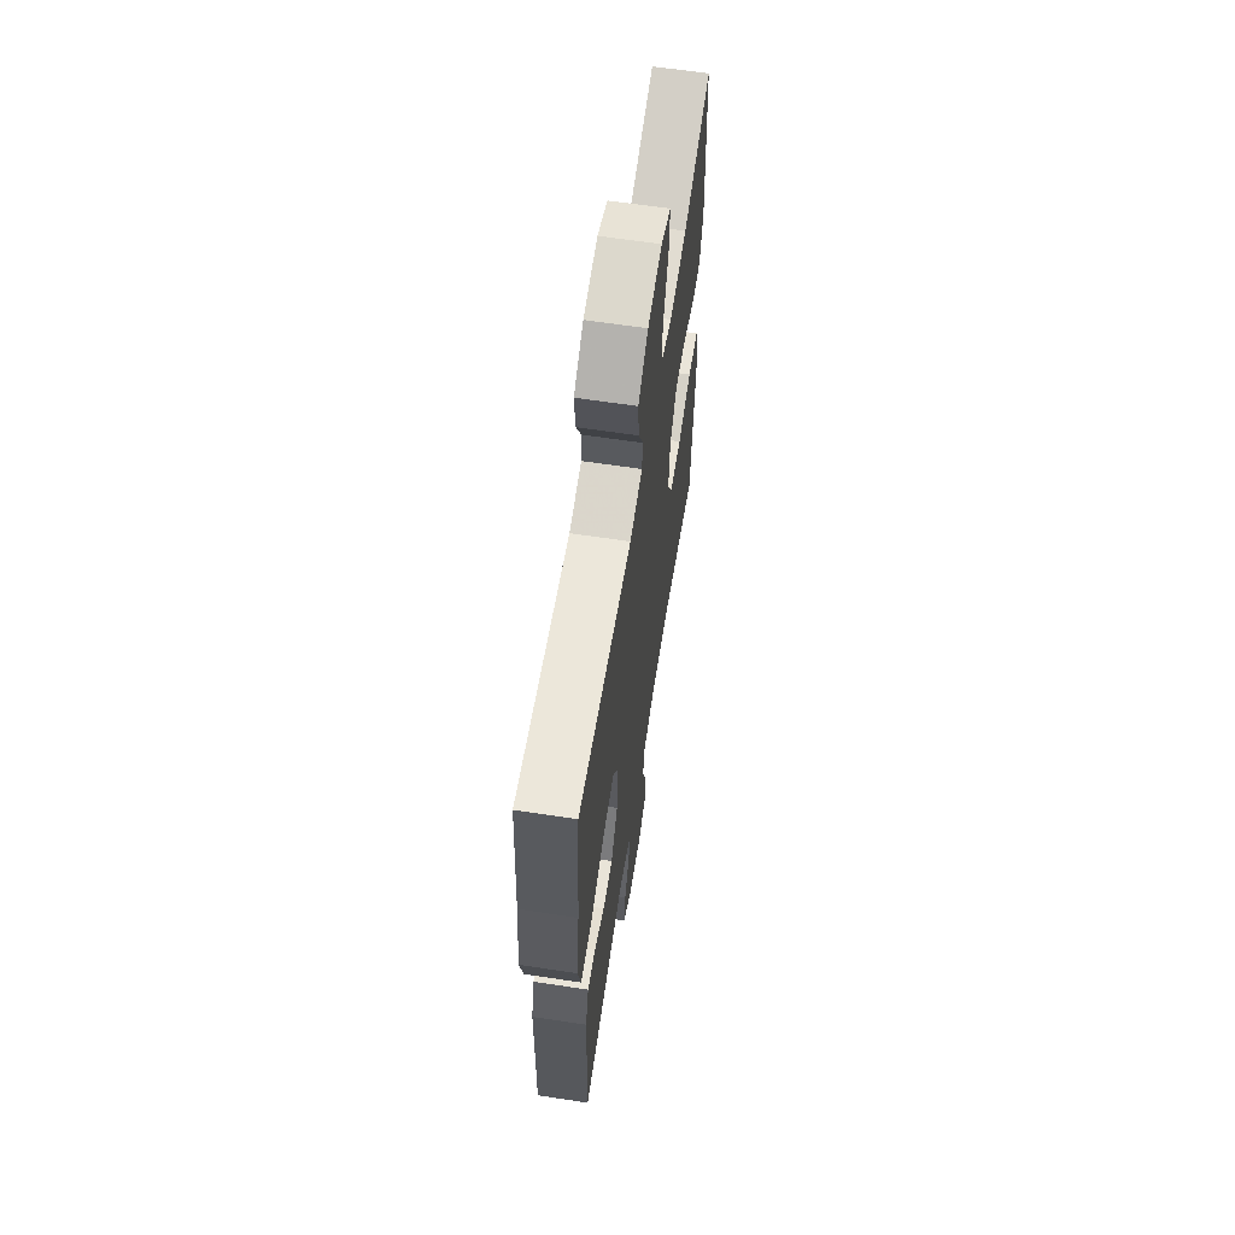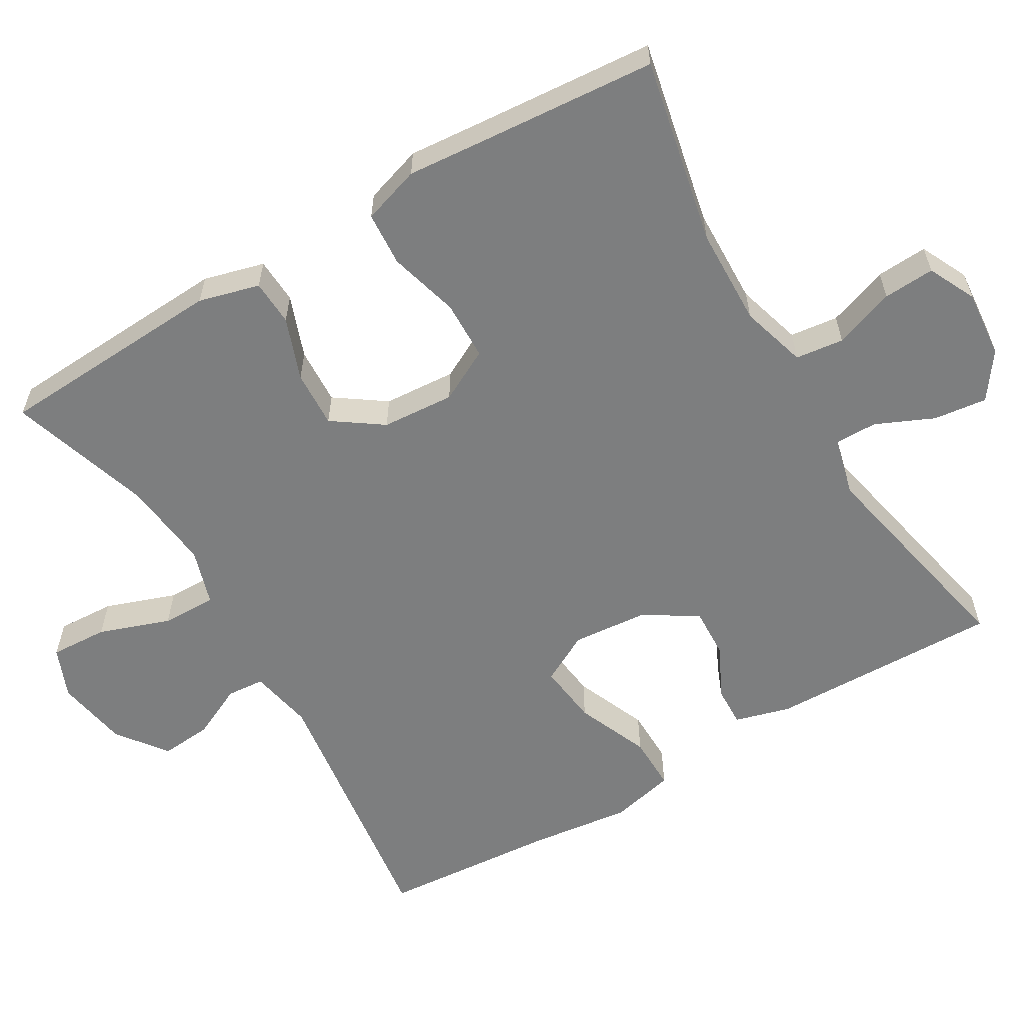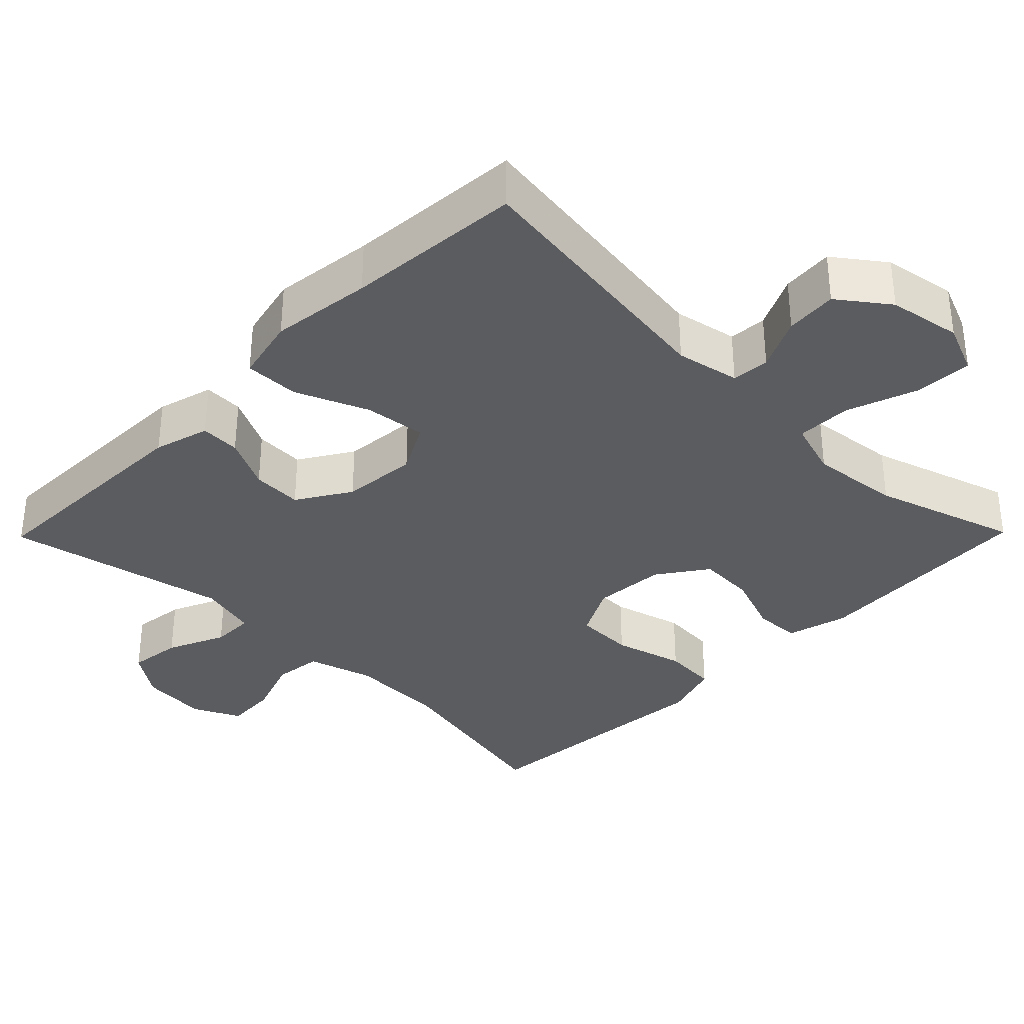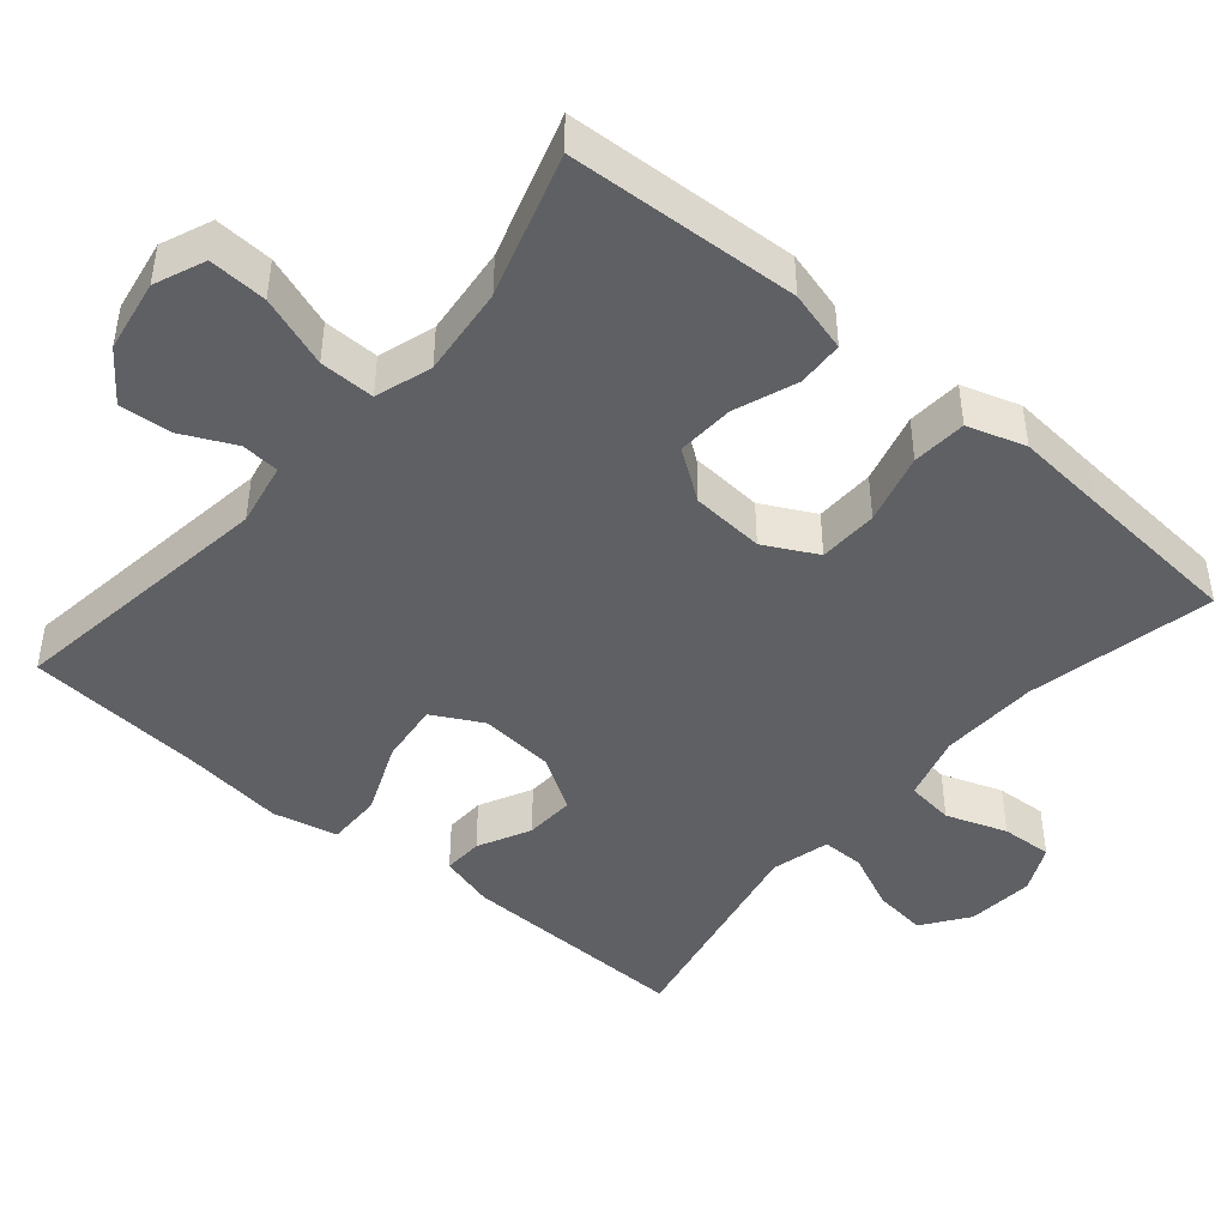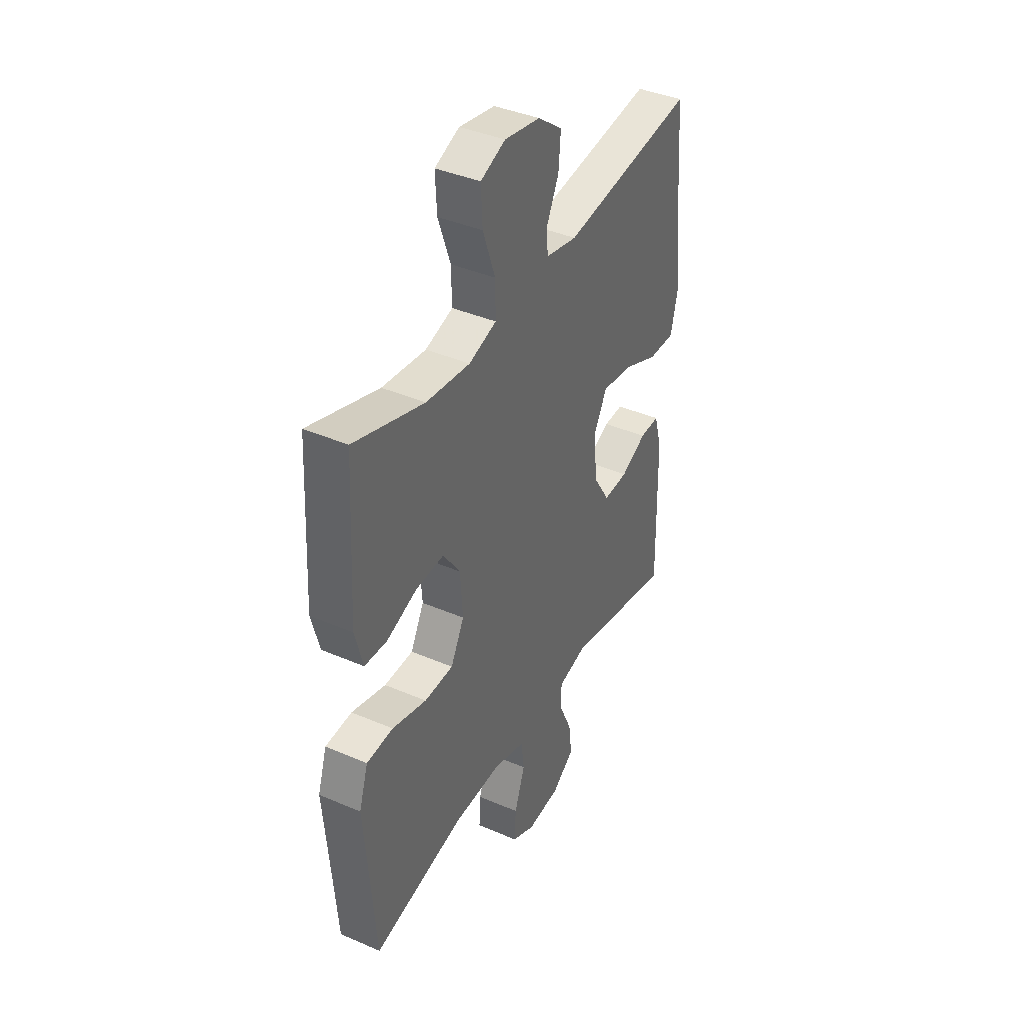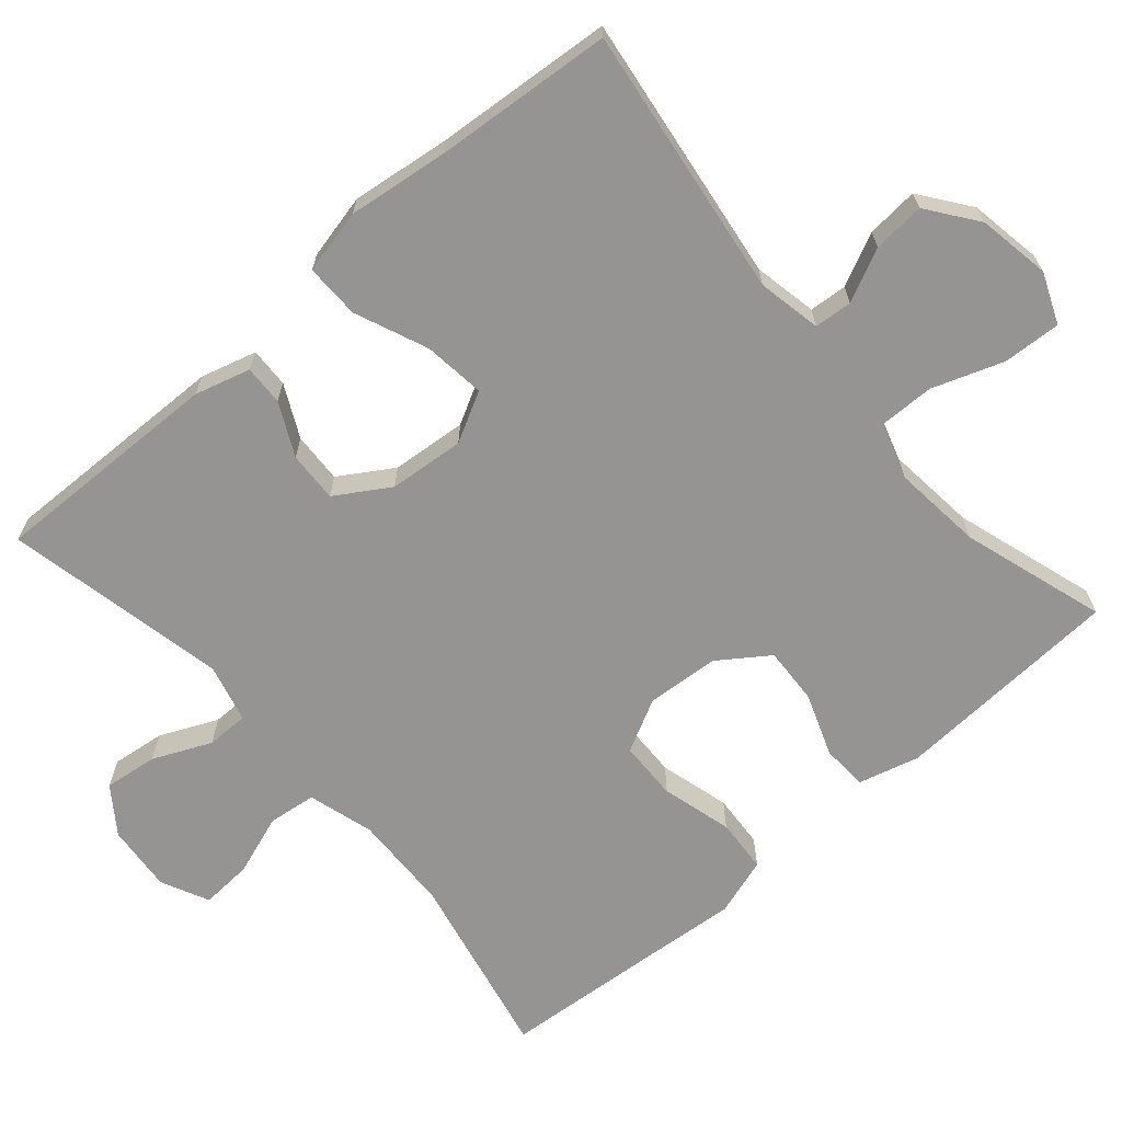
<metadata>
{"format":"obj","ext":"obj","renderer":"f3d","projection":"perspective","resolution":1024,"background":"white","views":[{"elev":62.6,"azim":-81.2,"up":"+Z"},{"elev":-59.3,"azim":120.6,"up":"+Y"},{"elev":-34.6,"azim":-44.5,"up":"+Y"},{"elev":-44.8,"azim":49.6,"up":"+Y"},{"elev":39.8,"azim":118.1,"up":"+Z"},{"elev":-67.1,"azim":-49.2,"up":"+Y"}]}
</metadata>
<code>
v -0.5 0.07 0.5
v -0.134 0.07 0.45
v -0.048 0.07 0.467
v -0.044 0.07 0.518
v -0.078 0.07 0.589
v -0.084 0.07 0.659
v -0.017 0.07 0.709
v 0.081 0.07 0.726
v 0.149 0.07 0.698
v 0.145 0.07 0.62
v 0.111 0.07 0.524
v 0.11 0.07 0.45
v 0.186 0.07 0.426
v 0.307 0.07 0.439
v 0.5 0.07 0.5
v 0.51 0.07 0.317
v 0.517 0.07 0.19
v 0.495 0.07 0.108
v 0.433 0.07 0.105
v 0.349 0.07 0.136
v 0.272 0.07 0.14
v 0.225 0.07 0.073
v 0.218 0.07 -0.025
v 0.255 0.07 -0.096
v 0.335 0.07 -0.098
v 0.43 0.07 -0.072
v 0.503 0.07 -0.077
v 0.528 0.07 -0.155
v 0.518 0.07 -0.274
v 0.5 0.07 -0.5
v 0.248 0.07 -0.447
v 0.116 0.07 -0.443
v 0.027 0.07 -0.469
v 0.019 0.07 -0.534
v 0.048 0.07 -0.616
v 0.052 0.07 -0.685
v -0.012 0.07 -0.716
v -0.103 0.07 -0.708
v -0.165 0.07 -0.664
v -0.156 0.07 -0.592
v -0.121 0.07 -0.514
v -0.121 0.07 -0.457
v -0.2 0.07 -0.437
v -0.5 0.07 -0.5
v -0.493 0.07 -0.187
v -0.472 0.07 -0.112
v -0.418 0.07 -0.114
v -0.347 0.07 -0.149
v -0.279 0.07 -0.152
v -0.234 0.07 -0.08
v -0.225 0.07 0.022
v -0.261 0.07 0.089
v -0.344 0.07 0.079
v -0.442 0.07 0.038
v -0.516 0.07 0.037
v -0.536 0.07 0.124
v -0.519 0.07 0.261
v -0.5 0 0.5
v -0.134 0 0.45
v -0.048 0 0.467
v -0.044 0 0.518
v -0.078 0 0.589
v -0.084 0 0.659
v -0.017 0 0.709
v 0.081 0 0.726
v 0.149 0 0.698
v 0.145 0 0.62
v 0.111 0 0.524
v 0.11 0 0.45
v 0.186 0 0.426
v 0.307 0 0.439
v 0.5 0 0.5
v 0.51 0 0.317
v 0.517 0 0.19
v 0.495 0 0.108
v 0.433 0 0.105
v 0.349 0 0.136
v 0.272 0 0.14
v 0.225 0 0.073
v 0.218 0 -0.025
v 0.255 0 -0.096
v 0.335 0 -0.098
v 0.43 0 -0.072
v 0.503 0 -0.077
v 0.528 0 -0.155
v 0.518 0 -0.274
v 0.5 0 -0.5
v 0.248 0 -0.447
v 0.116 0 -0.443
v 0.027 0 -0.469
v 0.019 0 -0.534
v 0.048 0 -0.616
v 0.052 0 -0.685
v -0.012 0 -0.716
v -0.103 0 -0.708
v -0.165 0 -0.664
v -0.156 0 -0.592
v -0.121 0 -0.514
v -0.121 0 -0.457
v -0.2 0 -0.437
v -0.5 0 -0.5
v -0.493 0 -0.187
v -0.472 0 -0.112
v -0.418 0 -0.114
v -0.347 0 -0.149
v -0.279 0 -0.152
v -0.234 0 -0.08
v -0.225 0 0.022
v -0.261 0 0.089
v -0.344 0 0.079
v -0.442 0 0.038
v -0.516 0 0.037
v -0.536 0 0.124
v -0.519 0 0.261
f 55 56 57
f 54 55 57
f 53 54 57
f 57 1 2
f 53 57 2
f 52 53 2
f 51 52 2 3
f 50 51 3
f 46 47 48
f 45 46 48
f 44 45 48
f 43 44 48
f 42 43 48 49
f 39 40 41
f 38 39 41
f 37 38 41
f 36 37 41
f 35 36 41
f 34 35 41
f 33 34 41 42
f 42 49 50
f 33 42 50
f 32 33 50
f 29 30 31
f 29 31 32
f 28 29 32
f 27 28 32
f 26 27 32
f 25 26 32
f 18 19 20
f 17 18 20
f 16 17 20
f 16 20 21
f 15 16 21
f 14 15 21
f 13 14 21 22
f 9 10 11
f 8 9 11
f 7 8 11
f 6 7 11
f 5 6 11
f 4 5 11
f 3 4 11 12
f 13 22 23
f 12 13 23
f 3 12 23
f 50 3 23
f 32 50 23 24
f 24 25 32
f 114 113 112
f 114 112 111
f 114 111 110
f 59 58 114
f 59 114 110
f 59 110 109
f 60 59 109 108
f 60 108 107
f 105 104 103
f 105 103 102
f 105 102 101
f 105 101 100
f 106 105 100 99
f 98 97 96
f 98 96 95
f 98 95 94
f 98 94 93
f 98 93 92
f 98 92 91
f 99 98 91 90
f 107 106 99
f 107 99 90
f 107 90 89
f 88 87 86
f 89 88 86
f 89 86 85
f 89 85 84
f 89 84 83
f 89 83 82
f 77 76 75
f 77 75 74
f 77 74 73
f 78 77 73
f 78 73 72
f 78 72 71
f 79 78 71 70
f 68 67 66
f 68 66 65
f 68 65 64
f 68 64 63
f 68 63 62
f 68 62 61
f 69 68 61 60
f 80 79 70
f 80 70 69
f 80 69 60
f 80 60 107
f 81 80 107 89
f 89 82 81
f 1 58 59 2
f 2 59 60 3
f 3 60 61 4
f 4 61 62 5
f 5 62 63 6
f 6 63 64 7
f 7 64 65 8
f 8 65 66 9
f 9 66 67 10
f 10 67 68 11
f 11 68 69 12
f 12 69 70 13
f 13 70 71 14
f 14 71 72 15
f 15 72 73 16
f 16 73 74 17
f 17 74 75 18
f 18 75 76 19
f 19 76 77 20
f 20 77 78 21
f 21 78 79 22
f 22 79 80 23
f 23 80 81 24
f 24 81 82 25
f 25 82 83 26
f 26 83 84 27
f 27 84 85 28
f 28 85 86 29
f 29 86 87 30
f 30 87 88 31
f 31 88 89 32
f 32 89 90 33
f 33 90 91 34
f 34 91 92 35
f 35 92 93 36
f 36 93 94 37
f 37 94 95 38
f 38 95 96 39
f 39 96 97 40
f 40 97 98 41
f 41 98 99 42
f 42 99 100 43
f 43 100 101 44
f 44 101 102 45
f 45 102 103 46
f 46 103 104 47
f 47 104 105 48
f 48 105 106 49
f 49 106 107 50
f 50 107 108 51
f 51 108 109 52
f 52 109 110 53
f 53 110 111 54
f 54 111 112 55
f 55 112 113 56
f 56 113 114 57
f 57 114 58 1

</code>
